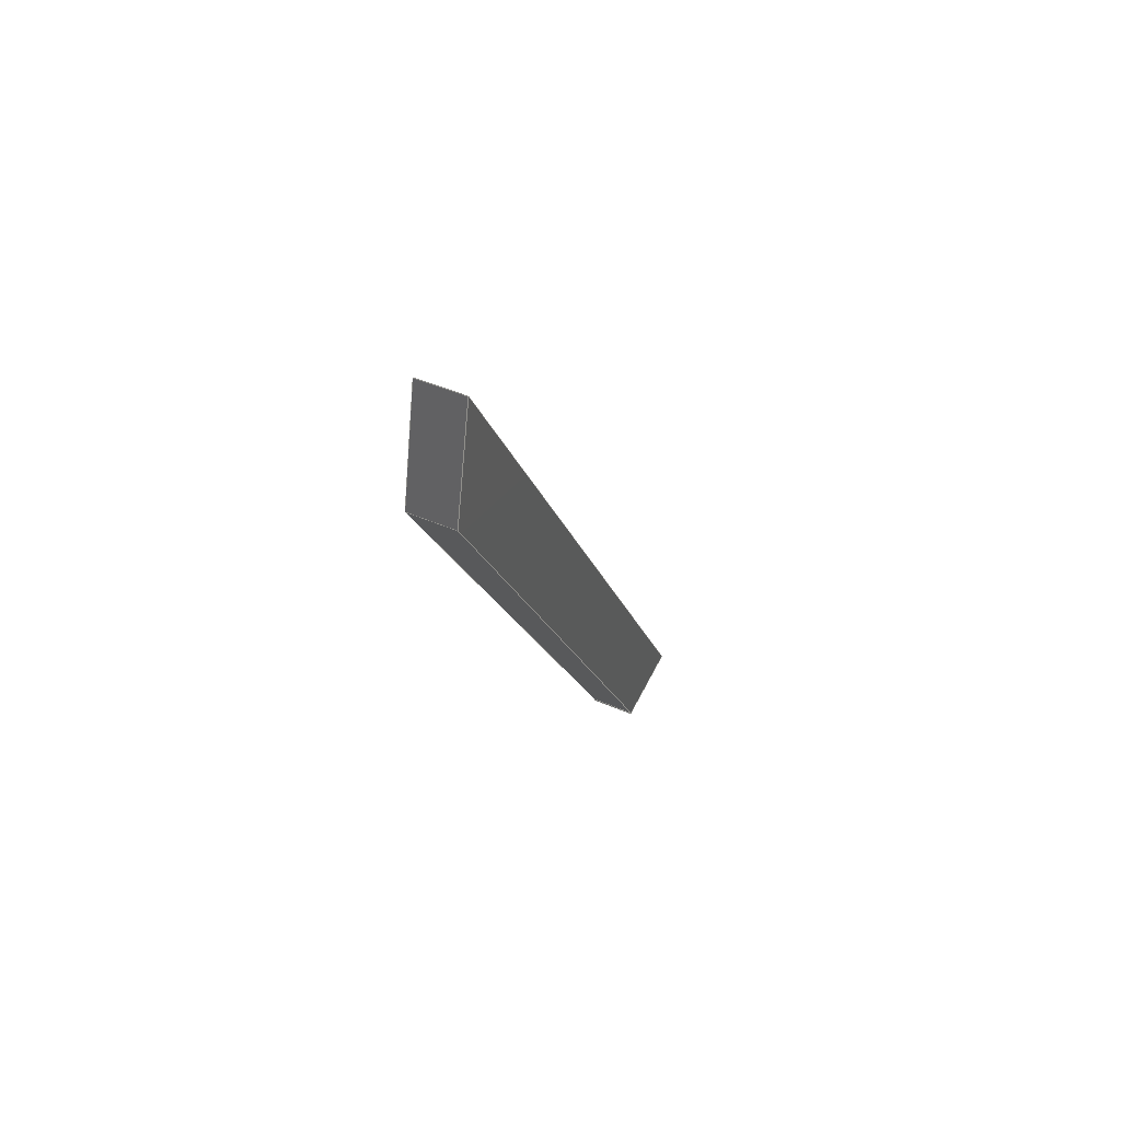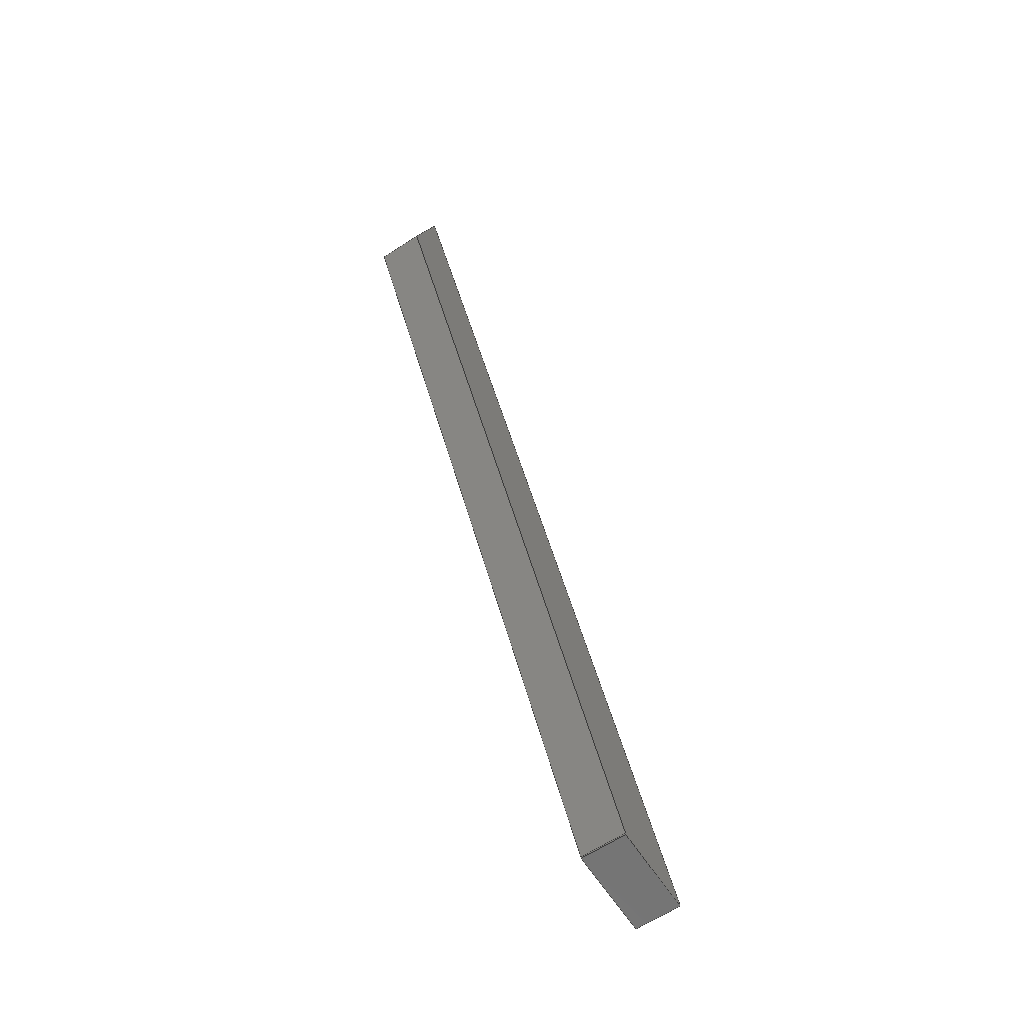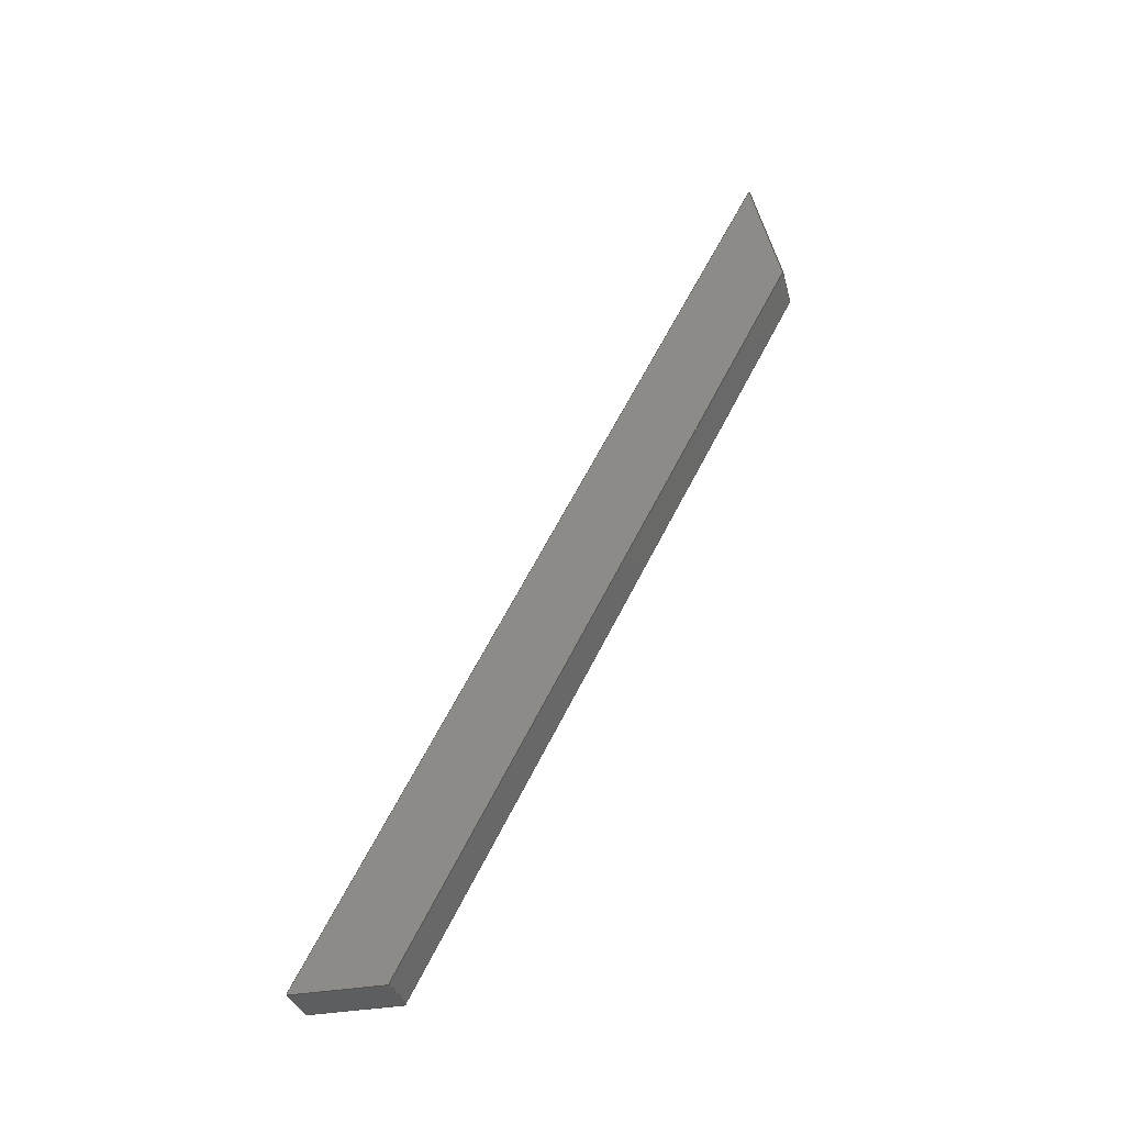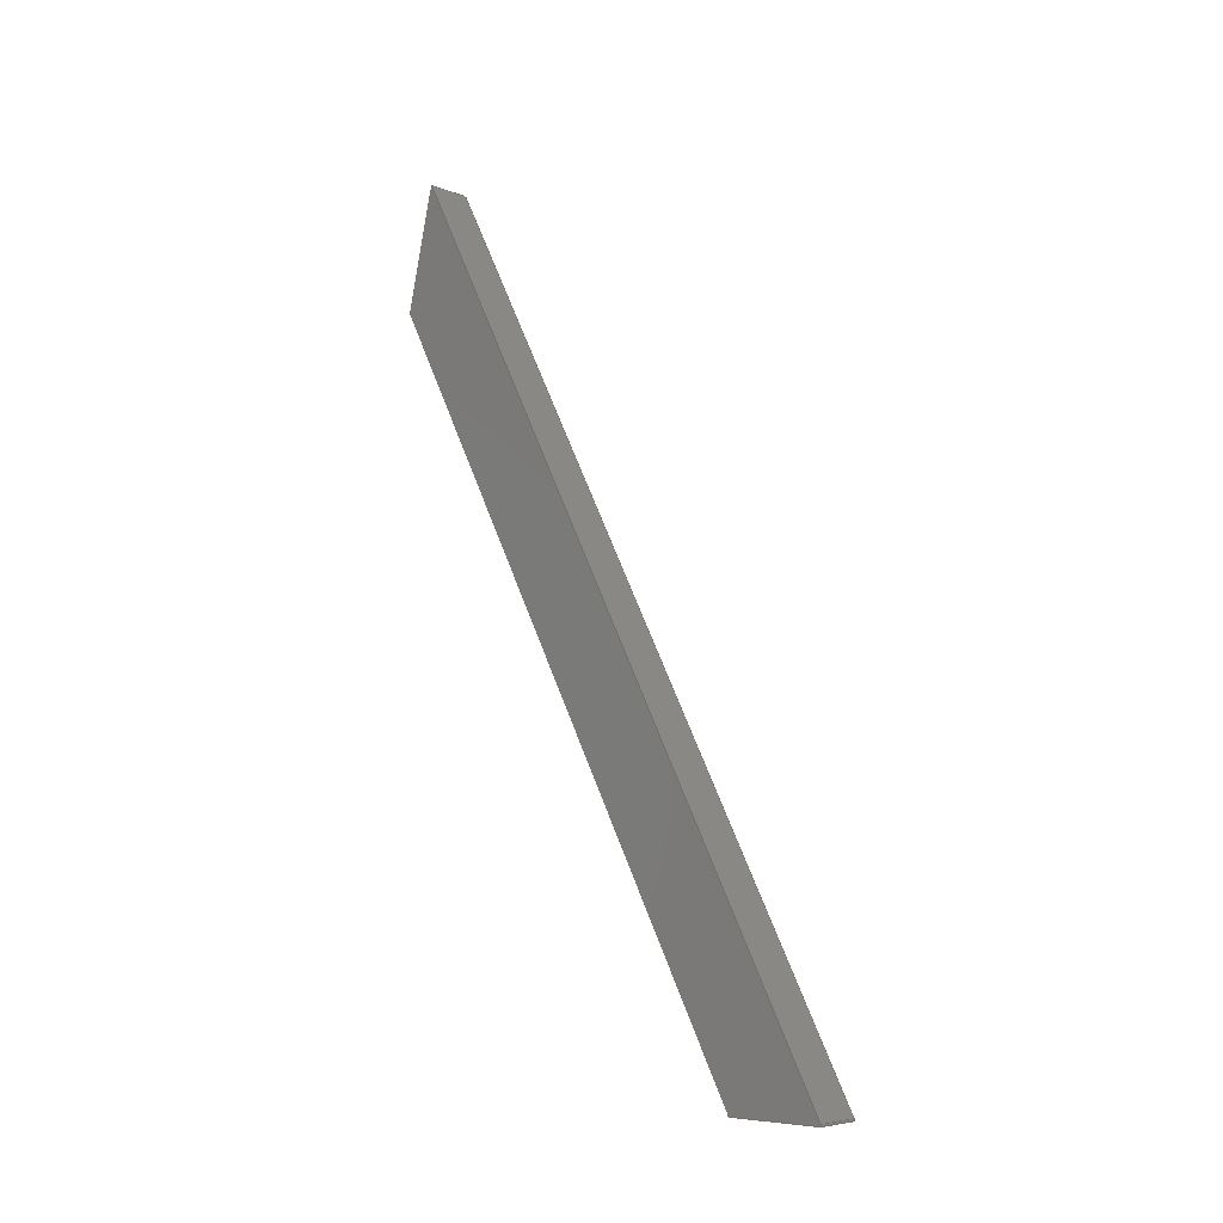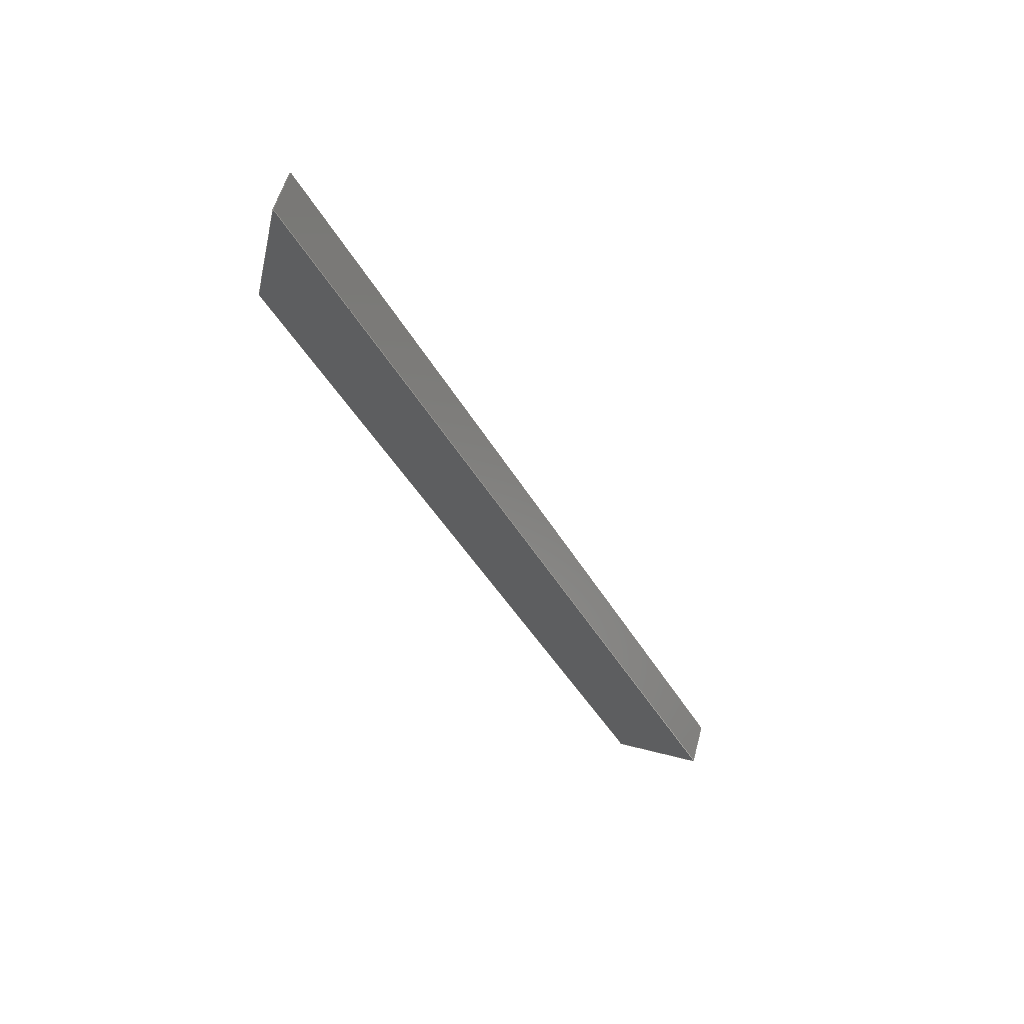
<metadata>
{"format":"step","ext":"stp","renderer":"f3d","projection":"perspective","resolution":1024,"background":"white","views":[{"elev":50.0,"azim":25.0,"up":"+Z"},{"elev":-64.7,"azim":33.2,"up":"+Z"},{"elev":-34.6,"azim":-75.8,"up":"+Z"},{"elev":-6.0,"azim":130.9,"up":"+Z"},{"elev":56.1,"azim":105.0,"up":"+Z"}]}
</metadata>
<code>
ISO-10303-21;
DATA;
#1=MECHANICAL_DESIGN_GEOMETRIC_PRESENTATION_REPRESENTATION('',(#4),#246);
#2=SHAPE_REPRESENTATION_RELATIONSHIP('SRR','None',#253,#3);
#3=ADVANCED_BREP_SHAPE_REPRESENTATION('',(#5),#245);
#4=STYLED_ITEM('',(#262),#5);
#5=MANIFOLD_SOLID_BREP('Volumenk\X\F6rper1',#140);
#6=FACE_OUTER_BOUND('',#14,.T.);
#7=FACE_OUTER_BOUND('',#15,.T.);
#8=FACE_OUTER_BOUND('',#16,.T.);
#9=FACE_OUTER_BOUND('',#17,.T.);
#10=FACE_OUTER_BOUND('',#18,.T.);
#11=FACE_OUTER_BOUND('',#19,.T.);
#12=FACE_OUTER_BOUND('',#20,.T.);
#13=FACE_OUTER_BOUND('',#21,.T.);
#14=EDGE_LOOP('',(#88,#89,#90,#91));
#15=EDGE_LOOP('',(#92,#93,#94,#95));
#16=EDGE_LOOP('',(#96,#97,#98,#99,#100,#101));
#17=EDGE_LOOP('',(#102,#103,#104,#105));
#18=EDGE_LOOP('',(#106,#107,#108,#109));
#19=EDGE_LOOP('',(#110,#111,#112,#113));
#20=EDGE_LOOP('',(#114,#115,#116,#117,#118,#119));
#21=EDGE_LOOP('',(#120,#121,#122,#123));
#22=LINE('',#208,#40);
#23=LINE('',#210,#41);
#24=LINE('',#212,#42);
#25=LINE('',#213,#43);
#26=LINE('',#216,#44);
#27=LINE('',#218,#45);
#28=LINE('',#219,#46);
#29=LINE('',#222,#47);
#30=LINE('',#224,#48);
#31=LINE('',#226,#49);
#32=LINE('',#227,#50);
#33=LINE('',#230,#51);
#34=LINE('',#231,#52);
#35=LINE('',#234,#53);
#36=LINE('',#235,#54);
#37=LINE('',#238,#55);
#38=LINE('',#239,#56);
#39=LINE('',#241,#57);
#40=VECTOR('',#172,10);
#41=VECTOR('',#173,10);
#42=VECTOR('',#174,10);
#43=VECTOR('',#175,10);
#44=VECTOR('',#178,10);
#45=VECTOR('',#179,10);
#46=VECTOR('',#180,10);
#47=VECTOR('',#183,10);
#48=VECTOR('',#184,10);
#49=VECTOR('',#185,10);
#50=VECTOR('',#186,10);
#51=VECTOR('',#189,10);
#52=VECTOR('',#190,10);
#53=VECTOR('',#193,10);
#54=VECTOR('',#194,10);
#55=VECTOR('',#197,10);
#56=VECTOR('',#198,10);
#57=VECTOR('',#201,10);
#58=VERTEX_POINT('',#206);
#59=VERTEX_POINT('',#207);
#60=VERTEX_POINT('',#209);
#61=VERTEX_POINT('',#211);
#62=VERTEX_POINT('',#215);
#63=VERTEX_POINT('',#217);
#64=VERTEX_POINT('',#221);
#65=VERTEX_POINT('',#223);
#66=VERTEX_POINT('',#225);
#67=VERTEX_POINT('',#229);
#68=VERTEX_POINT('',#233);
#69=VERTEX_POINT('',#237);
#70=EDGE_CURVE('',#58,#59,#22,.T.);
#71=EDGE_CURVE('',#60,#59,#23,.T.);
#72=EDGE_CURVE('',#61,#60,#24,.T.);
#73=EDGE_CURVE('',#58,#61,#25,.T.);
#74=EDGE_CURVE('',#62,#60,#26,.T.);
#75=EDGE_CURVE('',#62,#63,#27,.T.);
#76=EDGE_CURVE('',#63,#61,#28,.T.);
#77=EDGE_CURVE('',#64,#59,#29,.T.);
#78=EDGE_CURVE('',#65,#64,#30,.T.);
#79=EDGE_CURVE('',#65,#66,#31,.T.);
#80=EDGE_CURVE('',#66,#62,#32,.T.);
#81=EDGE_CURVE('',#67,#64,#33,.T.);
#82=EDGE_CURVE('',#67,#58,#34,.T.);
#83=EDGE_CURVE('',#66,#68,#35,.T.);
#84=EDGE_CURVE('',#68,#63,#36,.T.);
#85=EDGE_CURVE('',#69,#65,#37,.T.);
#86=EDGE_CURVE('',#69,#67,#38,.T.);
#87=EDGE_CURVE('',#68,#69,#39,.T.);
#88=ORIENTED_EDGE('',*,*,#70,.T.);
#89=ORIENTED_EDGE('',*,*,#71,.F.);
#90=ORIENTED_EDGE('',*,*,#72,.F.);
#91=ORIENTED_EDGE('',*,*,#73,.F.);
#92=ORIENTED_EDGE('',*,*,#72,.T.);
#93=ORIENTED_EDGE('',*,*,#74,.F.);
#94=ORIENTED_EDGE('',*,*,#75,.T.);
#95=ORIENTED_EDGE('',*,*,#76,.T.);
#96=ORIENTED_EDGE('',*,*,#71,.T.);
#97=ORIENTED_EDGE('',*,*,#77,.F.);
#98=ORIENTED_EDGE('',*,*,#78,.F.);
#99=ORIENTED_EDGE('',*,*,#79,.T.);
#100=ORIENTED_EDGE('',*,*,#80,.T.);
#101=ORIENTED_EDGE('',*,*,#74,.T.);
#102=ORIENTED_EDGE('',*,*,#81,.T.);
#103=ORIENTED_EDGE('',*,*,#77,.T.);
#104=ORIENTED_EDGE('',*,*,#70,.F.);
#105=ORIENTED_EDGE('',*,*,#82,.F.);
#106=ORIENTED_EDGE('',*,*,#83,.T.);
#107=ORIENTED_EDGE('',*,*,#84,.T.);
#108=ORIENTED_EDGE('',*,*,#75,.F.);
#109=ORIENTED_EDGE('',*,*,#80,.F.);
#110=ORIENTED_EDGE('',*,*,#85,.T.);
#111=ORIENTED_EDGE('',*,*,#78,.T.);
#112=ORIENTED_EDGE('',*,*,#81,.F.);
#113=ORIENTED_EDGE('',*,*,#86,.F.);
#114=ORIENTED_EDGE('',*,*,#73,.T.);
#115=ORIENTED_EDGE('',*,*,#76,.F.);
#116=ORIENTED_EDGE('',*,*,#84,.F.);
#117=ORIENTED_EDGE('',*,*,#87,.T.);
#118=ORIENTED_EDGE('',*,*,#86,.T.);
#119=ORIENTED_EDGE('',*,*,#82,.T.);
#120=ORIENTED_EDGE('',*,*,#87,.F.);
#121=ORIENTED_EDGE('',*,*,#83,.F.);
#122=ORIENTED_EDGE('',*,*,#79,.F.);
#123=ORIENTED_EDGE('',*,*,#85,.F.);
#124=PLANE('',#160);
#125=PLANE('',#161);
#126=PLANE('',#162);
#127=PLANE('',#163);
#128=PLANE('',#164);
#129=PLANE('',#165);
#130=PLANE('',#166);
#131=PLANE('',#167);
#132=ADVANCED_FACE('',(#6),#124,.F.);
#133=ADVANCED_FACE('',(#7),#125,.T.);
#134=ADVANCED_FACE('',(#8),#126,.T.);
#135=ADVANCED_FACE('',(#9),#127,.T.);
#136=ADVANCED_FACE('',(#10),#128,.T.);
#137=ADVANCED_FACE('',(#11),#129,.T.);
#138=ADVANCED_FACE('',(#12),#130,.T.);
#139=ADVANCED_FACE('',(#13),#131,.F.);
#140=CLOSED_SHELL('',(#132,#133,#134,#135,#136,#137,#138,#139));
#141=DERIVED_UNIT_ELEMENT(#143,1);
#142=DERIVED_UNIT_ELEMENT(#248,3);
#143=(
MASS_UNIT()
NAMED_UNIT(*)
SI_UNIT($,.GRAM.)
);
#144=DERIVED_UNIT((#141,#142));
#145=MEASURE_REPRESENTATION_ITEM('density measure',
POSITIVE_RATIO_MEASURE(1.7),#144);
#146=PROPERTY_DEFINITION_REPRESENTATION(#151,#148);
#147=PROPERTY_DEFINITION_REPRESENTATION(#152,#149);
#148=REPRESENTATION('material name',(#150),#245);
#149=REPRESENTATION('density',(#145),#245);
#150=DESCRIPTIVE_REPRESENTATION_ITEM('Glasfaserbeton','Glasfaserbeton');
#151=PROPERTY_DEFINITION('material property','material name',#255);
#152=PROPERTY_DEFINITION('material property','density of part',#255);
#153=DATE_TIME_ROLE('creation_date');
#154=APPLIED_DATE_AND_TIME_ASSIGNMENT(#155,#153,(#255));
#155=DATE_AND_TIME(#156,#157);
#156=CALENDAR_DATE(2021,16,11);
#157=LOCAL_TIME(0,0,0,#158);
#158=COORDINATED_UNIVERSAL_TIME_OFFSET(0,0,.BEHIND.);
#159=AXIS2_PLACEMENT_3D('placement',#204,#168,#169);
#160=AXIS2_PLACEMENT_3D('',#205,#170,#171);
#161=AXIS2_PLACEMENT_3D('',#214,#176,#177);
#162=AXIS2_PLACEMENT_3D('',#220,#181,#182);
#163=AXIS2_PLACEMENT_3D('',#228,#187,#188);
#164=AXIS2_PLACEMENT_3D('',#232,#191,#192);
#165=AXIS2_PLACEMENT_3D('',#236,#195,#196);
#166=AXIS2_PLACEMENT_3D('',#240,#199,#200);
#167=AXIS2_PLACEMENT_3D('',#242,#202,#203);
#168=DIRECTION('axis',(0,0,1));
#169=DIRECTION('refdir',(1,0,0));
#170=DIRECTION('center_axis',(0,0.9744,-0.225));
#171=DIRECTION('ref_axis',(0,0.225,0.9744));
#172=DIRECTION('',(-1,0,0));
#173=DIRECTION('',(-8.117e-17,0.225,0.9744));
#174=DIRECTION('',(-1,0,0));
#175=DIRECTION('',(3.746e-17,-0.225,-0.9744));
#176=DIRECTION('center_axis',(0,-0.8849,-0.4659));
#177=DIRECTION('ref_axis',(1,0,0));
#178=DIRECTION('',(0,-0.4659,0.8849));
#179=DIRECTION('',(1,0,0));
#180=DIRECTION('',(0,-0.4659,0.8849));
#181=DIRECTION('center_axis',(-1,-3.608e-16,0));
#182=DIRECTION('ref_axis',(3.608e-16,-1,0));
#183=DIRECTION('',(0,-0.4659,0.8849));
#184=DIRECTION('',(0,0,1));
#185=DIRECTION('',(3.608e-16,-1,0));
#186=DIRECTION('',(0,0,1));
#187=DIRECTION('center_axis',(0,0.8849,0.4659));
#188=DIRECTION('ref_axis',(-1,0,0));
#189=DIRECTION('',(-1,0,0));
#190=DIRECTION('',(0,-0.4659,0.8849));
#191=DIRECTION('center_axis',(0,-1,0));
#192=DIRECTION('ref_axis',(1,0,0));
#193=DIRECTION('',(1,0,0));
#194=DIRECTION('',(0,0,1));
#195=DIRECTION('center_axis',(0,1,0));
#196=DIRECTION('ref_axis',(-1,0,0));
#197=DIRECTION('',(-1,0,0));
#198=DIRECTION('',(0,0,1));
#199=DIRECTION('center_axis',(1,1.665e-16,0));
#200=DIRECTION('ref_axis',(-1.665e-16,1,0));
#201=DIRECTION('',(-1.665e-16,1,0));
#202=DIRECTION('center_axis',(0,0,1));
#203=DIRECTION('ref_axis',(1,0,0));
#204=CARTESIAN_POINT('',(0,0,0));
#205=CARTESIAN_POINT('Origin',(-4.441e-15,-43.73,
92.11));
#206=CARTESIAN_POINT('',(2.5,-43.63,92.57));
#207=CARTESIAN_POINT('',(-2.5,-43.63,92.57));
#208=CARTESIAN_POINT('',(2.5,-43.63,92.57));
#209=CARTESIAN_POINT('',(-2.5,-46.68,79.36));
#210=CARTESIAN_POINT('',(-2.5,-52.6,53.73));
#211=CARTESIAN_POINT('',(2.5,-46.68,79.36));
#212=CARTESIAN_POINT('',(-1.25,-46.68,79.36));
#213=CARTESIAN_POINT('',(2.5,-52.85,52.63));
#214=CARTESIAN_POINT('Origin',(-2.5,-5,0.2));
#215=CARTESIAN_POINT('',(-2.5,-5,0.2));
#216=CARTESIAN_POINT('',(-2.5,-5,0.2));
#217=CARTESIAN_POINT('',(2.5,-5,0.2));
#218=CARTESIAN_POINT('',(-2.5,-5,0.2));
#219=CARTESIAN_POINT('',(2.5,-5,0.2));
#220=CARTESIAN_POINT('Origin',(-2.5,5,0));
#221=CARTESIAN_POINT('',(-2.5,5,0.2));
#222=CARTESIAN_POINT('',(-2.5,5,0.2));
#223=CARTESIAN_POINT('',(-2.5,5,0));
#224=CARTESIAN_POINT('',(-2.5,5,0));
#225=CARTESIAN_POINT('',(-2.5,-5,0));
#226=CARTESIAN_POINT('',(-2.5,5,0));
#227=CARTESIAN_POINT('',(-2.5,-5,0));
#228=CARTESIAN_POINT('Origin',(2.5,5,0.2));
#229=CARTESIAN_POINT('',(2.5,5,0.2));
#230=CARTESIAN_POINT('',(2.5,5,0.2));
#231=CARTESIAN_POINT('',(2.5,5,0.2));
#232=CARTESIAN_POINT('Origin',(-2.5,-5,0));
#233=CARTESIAN_POINT('',(2.5,-5,0));
#234=CARTESIAN_POINT('',(-2.5,-5,0));
#235=CARTESIAN_POINT('',(2.5,-5,0));
#236=CARTESIAN_POINT('Origin',(2.5,5,0));
#237=CARTESIAN_POINT('',(2.5,5,0));
#238=CARTESIAN_POINT('',(2.5,5,0));
#239=CARTESIAN_POINT('',(2.5,5,0));
#240=CARTESIAN_POINT('Origin',(2.5,-5,0));
#241=CARTESIAN_POINT('',(2.5,-5,0));
#242=CARTESIAN_POINT('Origin',(-2.776e-16,0,0));
#243=UNCERTAINTY_MEASURE_WITH_UNIT(LENGTH_MEASURE(0.01),#247,
'DISTANCE_ACCURACY_VALUE',
'Maximum model space distance between geometric entities at asserted c
onnectivities');
#244=UNCERTAINTY_MEASURE_WITH_UNIT(LENGTH_MEASURE(0.01),#247,
'DISTANCE_ACCURACY_VALUE',
'Maximum model space distance between geometric entities at asserted c
onnectivities');
#245=(
GEOMETRIC_REPRESENTATION_CONTEXT(3)
GLOBAL_UNCERTAINTY_ASSIGNED_CONTEXT((#243))
GLOBAL_UNIT_ASSIGNED_CONTEXT((#247,#249,#250))
REPRESENTATION_CONTEXT('','3D')
);
#246=(
GEOMETRIC_REPRESENTATION_CONTEXT(3)
GLOBAL_UNCERTAINTY_ASSIGNED_CONTEXT((#244))
GLOBAL_UNIT_ASSIGNED_CONTEXT((#247,#249,#250))
REPRESENTATION_CONTEXT('','3D')
);
#247=(
LENGTH_UNIT()
NAMED_UNIT(*)
SI_UNIT(.MILLI.,.METRE.)
);
#248=(
LENGTH_UNIT()
NAMED_UNIT(*)
SI_UNIT(.CENTI.,.METRE.)
);
#249=(
NAMED_UNIT(*)
PLANE_ANGLE_UNIT()
SI_UNIT($,.RADIAN.)
);
#250=(
NAMED_UNIT(*)
SI_UNIT($,.STERADIAN.)
SOLID_ANGLE_UNIT()
);
#251=SHAPE_DEFINITION_REPRESENTATION(#252,#253);
#252=PRODUCT_DEFINITION_SHAPE('',$,#255);
#253=SHAPE_REPRESENTATION('',(#159),#245);
#254=PRODUCT_DEFINITION_CONTEXT('part definition',#259,'design');
#255=PRODUCT_DEFINITION('Stelze','Stelze',#256,#254);
#256=PRODUCT_DEFINITION_FORMATION('',$,#261);
#257=PRODUCT_RELATED_PRODUCT_CATEGORY('Stelze','Stelze',(#261));
#258=APPLICATION_PROTOCOL_DEFINITION('international standard',
'automotive_design',2009,#259);
#259=APPLICATION_CONTEXT(
'Core Data for Automotive Mechanical Design Process');
#260=PRODUCT_CONTEXT('part definition',#259,'mechanical');
#261=PRODUCT('Stelze','Stelze',$,(#260));
#262=PRESENTATION_STYLE_ASSIGNMENT((#263));
#263=SURFACE_STYLE_USAGE(.BOTH.,#264);
#264=SURFACE_SIDE_STYLE('',(#265));
#265=SURFACE_STYLE_FILL_AREA(#266);
#266=FILL_AREA_STYLE('',(#267));
#267=FILL_AREA_STYLE_COLOUR('',#268);
#268=COLOUR_RGB('',0.6941,0.6941,0.6941);
ENDSEC;
END-ISO-10303-21;

</code>
